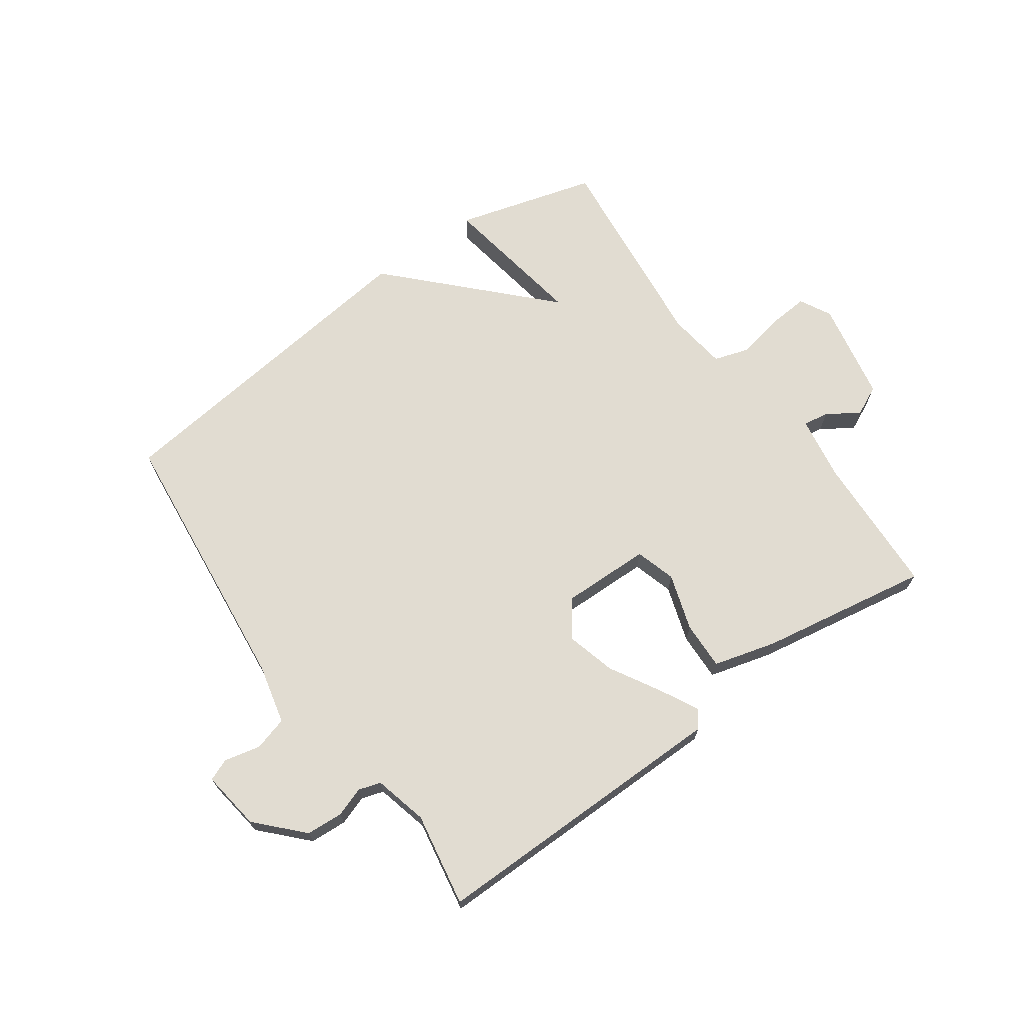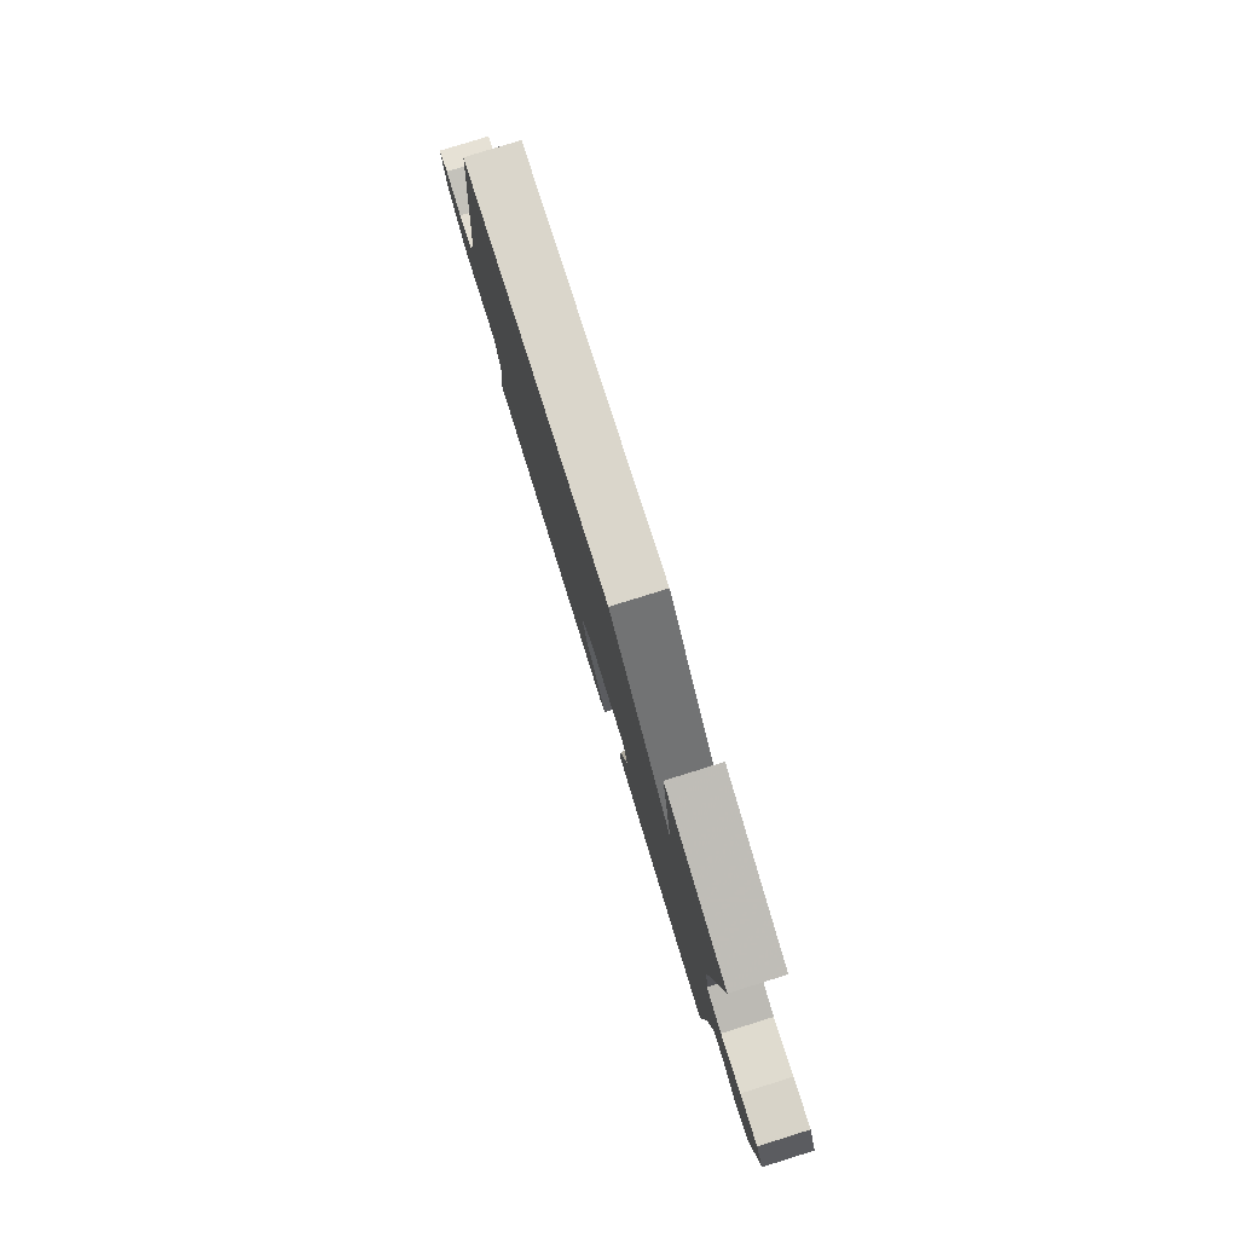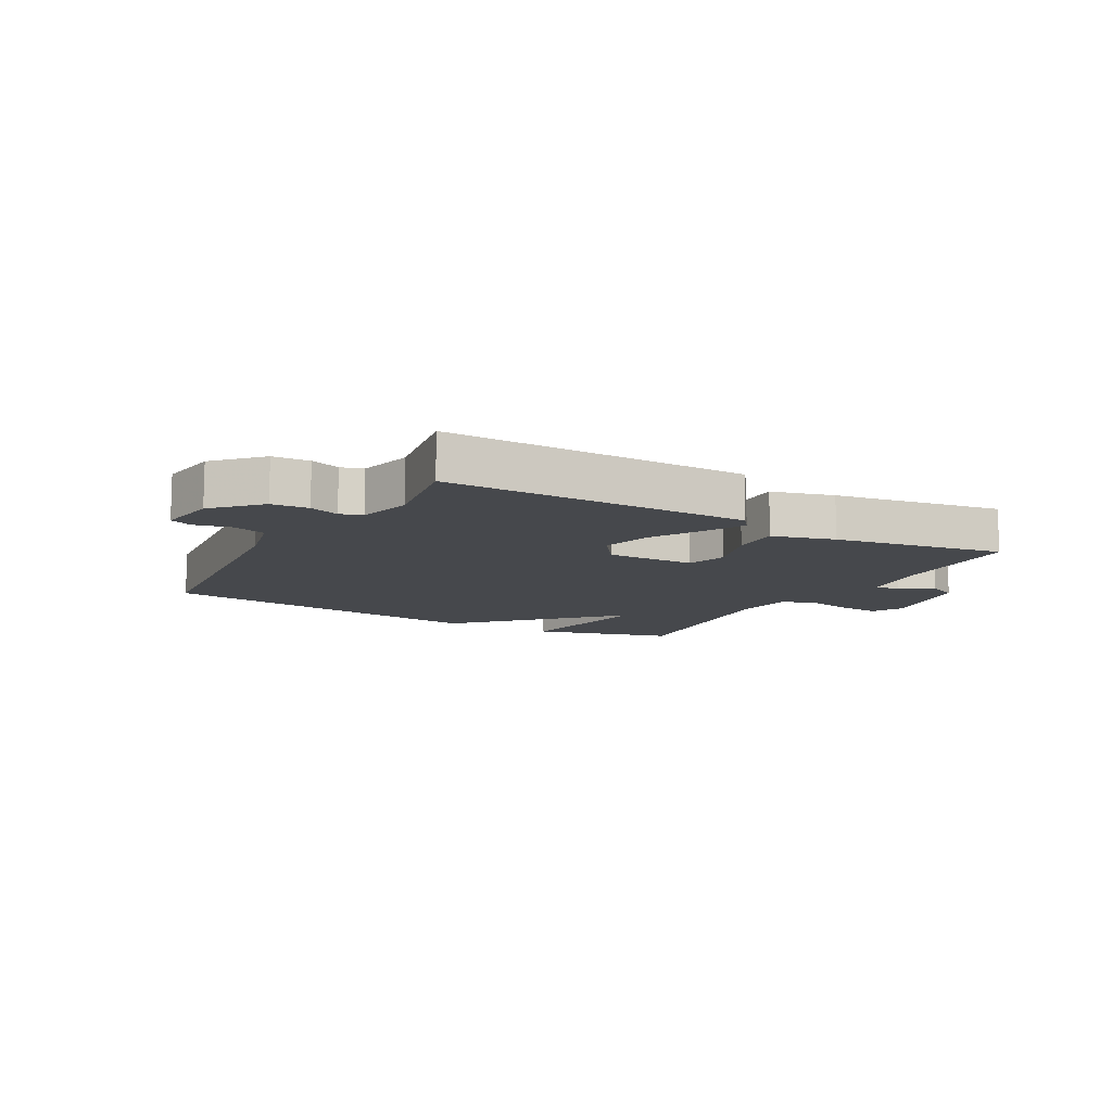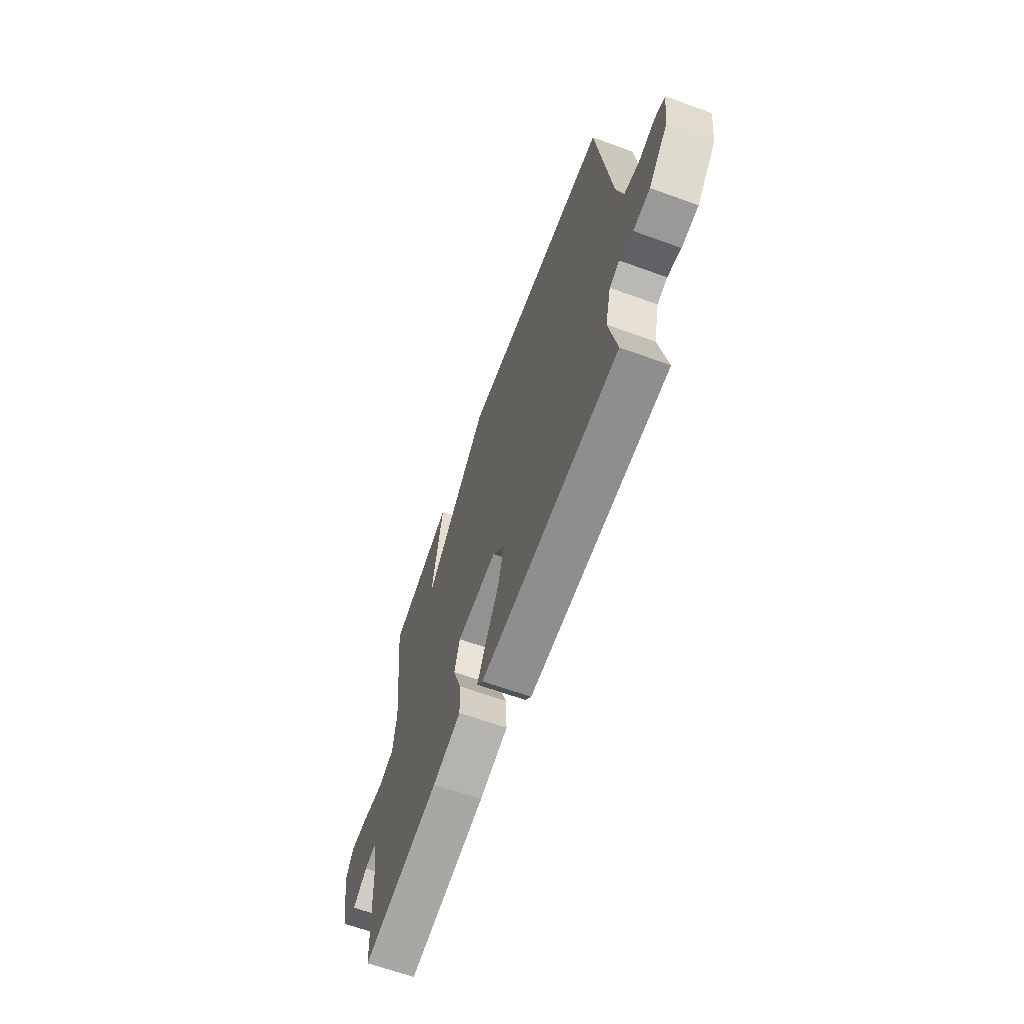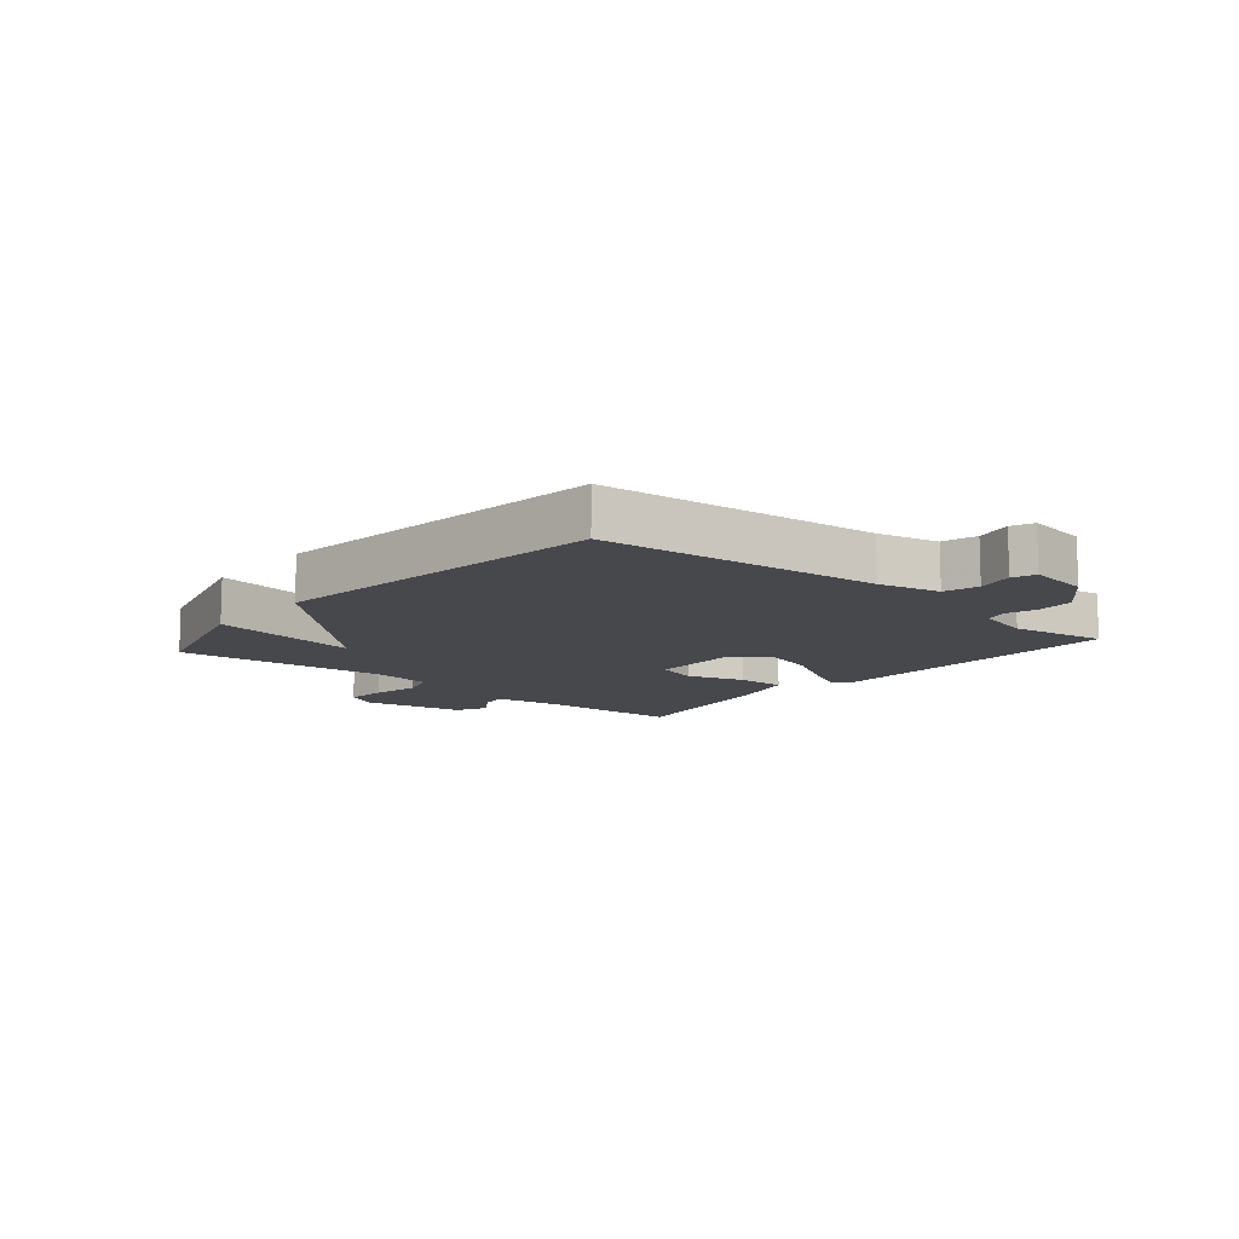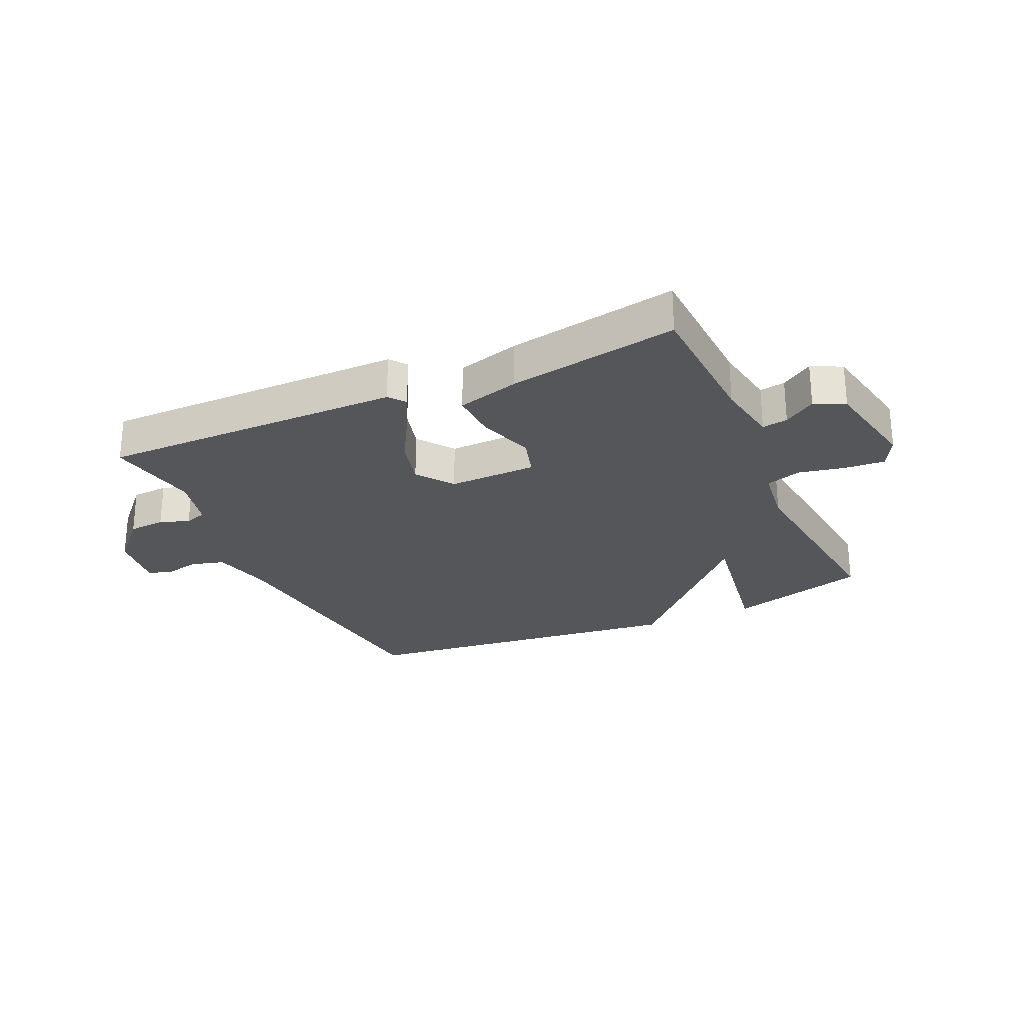
<metadata>
{"format":"obj","ext":"obj","renderer":"f3d","projection":"perspective","resolution":1024,"background":"white","views":[{"elev":69.0,"azim":144.4,"up":"+Y"},{"elev":80.0,"azim":-107.3,"up":"+Z"},{"elev":-11.1,"azim":150.4,"up":"+Y"},{"elev":-65.3,"azim":70.0,"up":"+Z"},{"elev":-11.4,"azim":49.4,"up":"+Y"},{"elev":-26.0,"azim":-155.6,"up":"+Y"}]}
</metadata>
<code>
v -0.5 0.07 -0.5
v -0.511 0.07 -0.261
v -0.529 0.07 -0.152
v -0.572 0.07 -0.159
v -0.625 0.07 -0.194
v -0.676 0.07 -0.17
v -0.709 0.07 -0.001
v -0.681 0.07 0.052
v -0.613 0.07 0.047
v -0.535 0.07 0.031
v -0.475 0.07 0.05
v -0.462 0.07 0.15
v -0.5 0.07 0.5
v -0.264 0.07 0.567
v -0.304 0.07 0.319
v -0.064 0.07 0.567
v 0.5 0.07 0.5
v 0.549 0.07 0.04
v 0.573 0.07 -0.061
v 0.63 0.07 -0.077
v 0.691 0.07 -0.063
v 0.728 0.07 -0.078
v 0.714 0.07 -0.179
v 0.643 0.07 -0.254
v 0.581 0.07 -0.258
v 0.531 0.07 -0.241
v 0.494 0.07 -0.253
v 0.472 0.07 -0.343
v 0.5 0.07 -0.5
v -0.011 0.07 -0.497
v -0.033 0.07 -0.469
v 0.001 0.07 -0.403
v 0.049 0.07 -0.319
v 0.071 0.07 -0.236
v 0.026 0.07 -0.175
v -0.123 0.07 -0.178
v -0.143 0.07 -0.246
v -0.112 0.07 -0.341
v -0.109 0.07 -0.422
v -0.214 0.07 -0.451
v -0.5 0 -0.5
v -0.511 0 -0.261
v -0.529 0 -0.152
v -0.572 0 -0.159
v -0.625 0 -0.194
v -0.676 0 -0.17
v -0.709 0 -0.001
v -0.681 0 0.052
v -0.613 0 0.047
v -0.535 0 0.031
v -0.475 0 0.05
v -0.462 0 0.15
v -0.5 0 0.5
v -0.264 0 0.567
v -0.304 0 0.319
v -0.064 0 0.567
v 0.5 0 0.5
v 0.549 0 0.04
v 0.573 0 -0.061
v 0.63 0 -0.077
v 0.691 0 -0.063
v 0.728 0 -0.078
v 0.714 0 -0.179
v 0.643 0 -0.254
v 0.581 0 -0.258
v 0.531 0 -0.241
v 0.494 0 -0.253
v 0.472 0 -0.343
v 0.5 0 -0.5
v -0.011 0 -0.497
v -0.033 0 -0.469
v 0.001 0 -0.403
v 0.049 0 -0.319
v 0.071 0 -0.236
v 0.026 0 -0.175
v -0.123 0 -0.178
v -0.143 0 -0.246
v -0.112 0 -0.341
v -0.109 0 -0.422
v -0.214 0 -0.451
f 40 1 2
f 39 40 2
f 38 39 2
f 37 38 2
f 36 37 2 3
f 35 36 3
f 31 32 33
f 30 31 33
f 29 30 33
f 28 29 33
f 27 28 33 34
f 26 27 34 35
f 24 25 26
f 23 24 26
f 22 23 26
f 21 22 26
f 20 21 26
f 19 20 26 35
f 15 16 17 18
f 19 35 3
f 18 19 3
f 15 18 3
f 12 13 14 15
f 8 9 10
f 7 8 10
f 6 7 10
f 5 6 10
f 4 5 10
f 4 10 11
f 3 4 11
f 15 3 11
f 11 12 15
f 42 41 80
f 42 80 79
f 42 79 78
f 42 78 77
f 43 42 77 76
f 43 76 75
f 73 72 71
f 73 71 70
f 73 70 69
f 73 69 68
f 74 73 68 67
f 75 74 67 66
f 66 65 64
f 66 64 63
f 66 63 62
f 66 62 61
f 66 61 60
f 75 66 60 59
f 58 57 56 55
f 43 75 59
f 43 59 58
f 43 58 55
f 55 54 53 52
f 50 49 48
f 50 48 47
f 50 47 46
f 50 46 45
f 50 45 44
f 51 50 44
f 51 44 43
f 51 43 55
f 55 52 51
f 1 41 42 2
f 2 42 43 3
f 3 43 44 4
f 4 44 45 5
f 5 45 46 6
f 6 46 47 7
f 7 47 48 8
f 8 48 49 9
f 9 49 50 10
f 10 50 51 11
f 11 51 52 12
f 12 52 53 13
f 13 53 54 14
f 14 54 55 15
f 15 55 56 16
f 16 56 57 17
f 17 57 58 18
f 18 58 59 19
f 19 59 60 20
f 20 60 61 21
f 21 61 62 22
f 22 62 63 23
f 23 63 64 24
f 24 64 65 25
f 25 65 66 26
f 26 66 67 27
f 27 67 68 28
f 28 68 69 29
f 29 69 70 30
f 30 70 71 31
f 31 71 72 32
f 32 72 73 33
f 33 73 74 34
f 34 74 75 35
f 35 75 76 36
f 36 76 77 37
f 37 77 78 38
f 38 78 79 39
f 39 79 80 40
f 40 80 41 1

</code>
